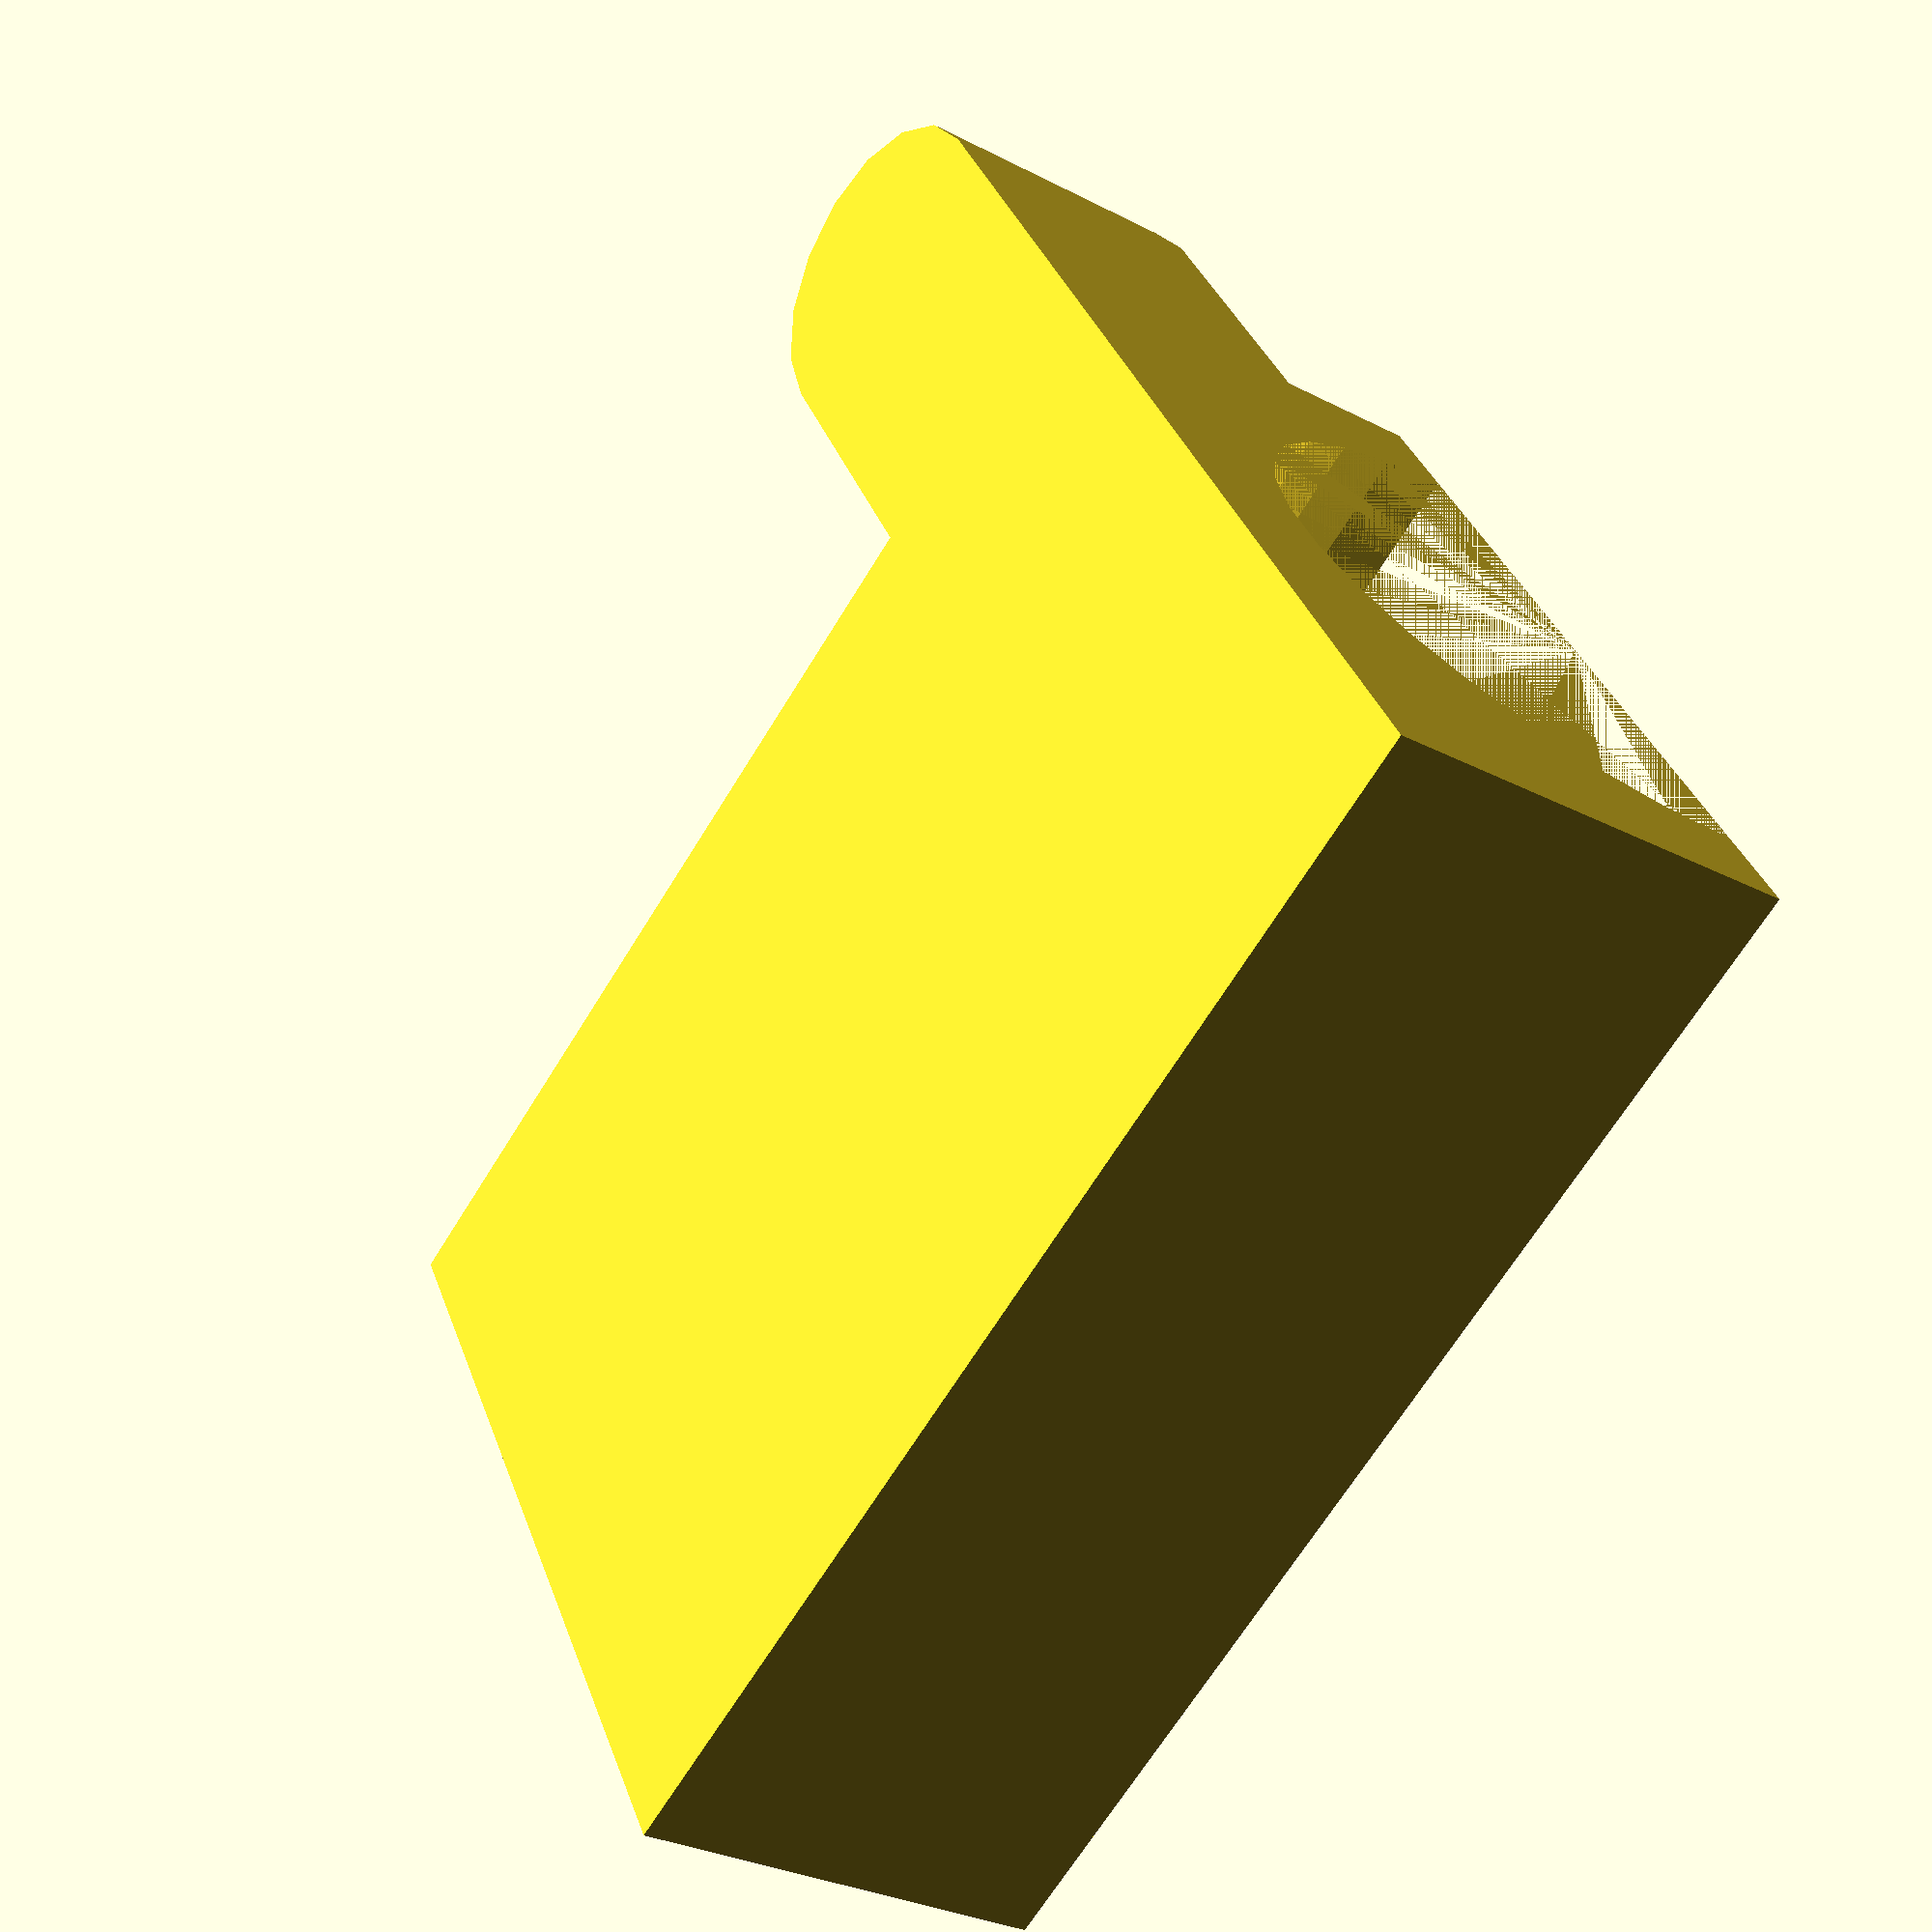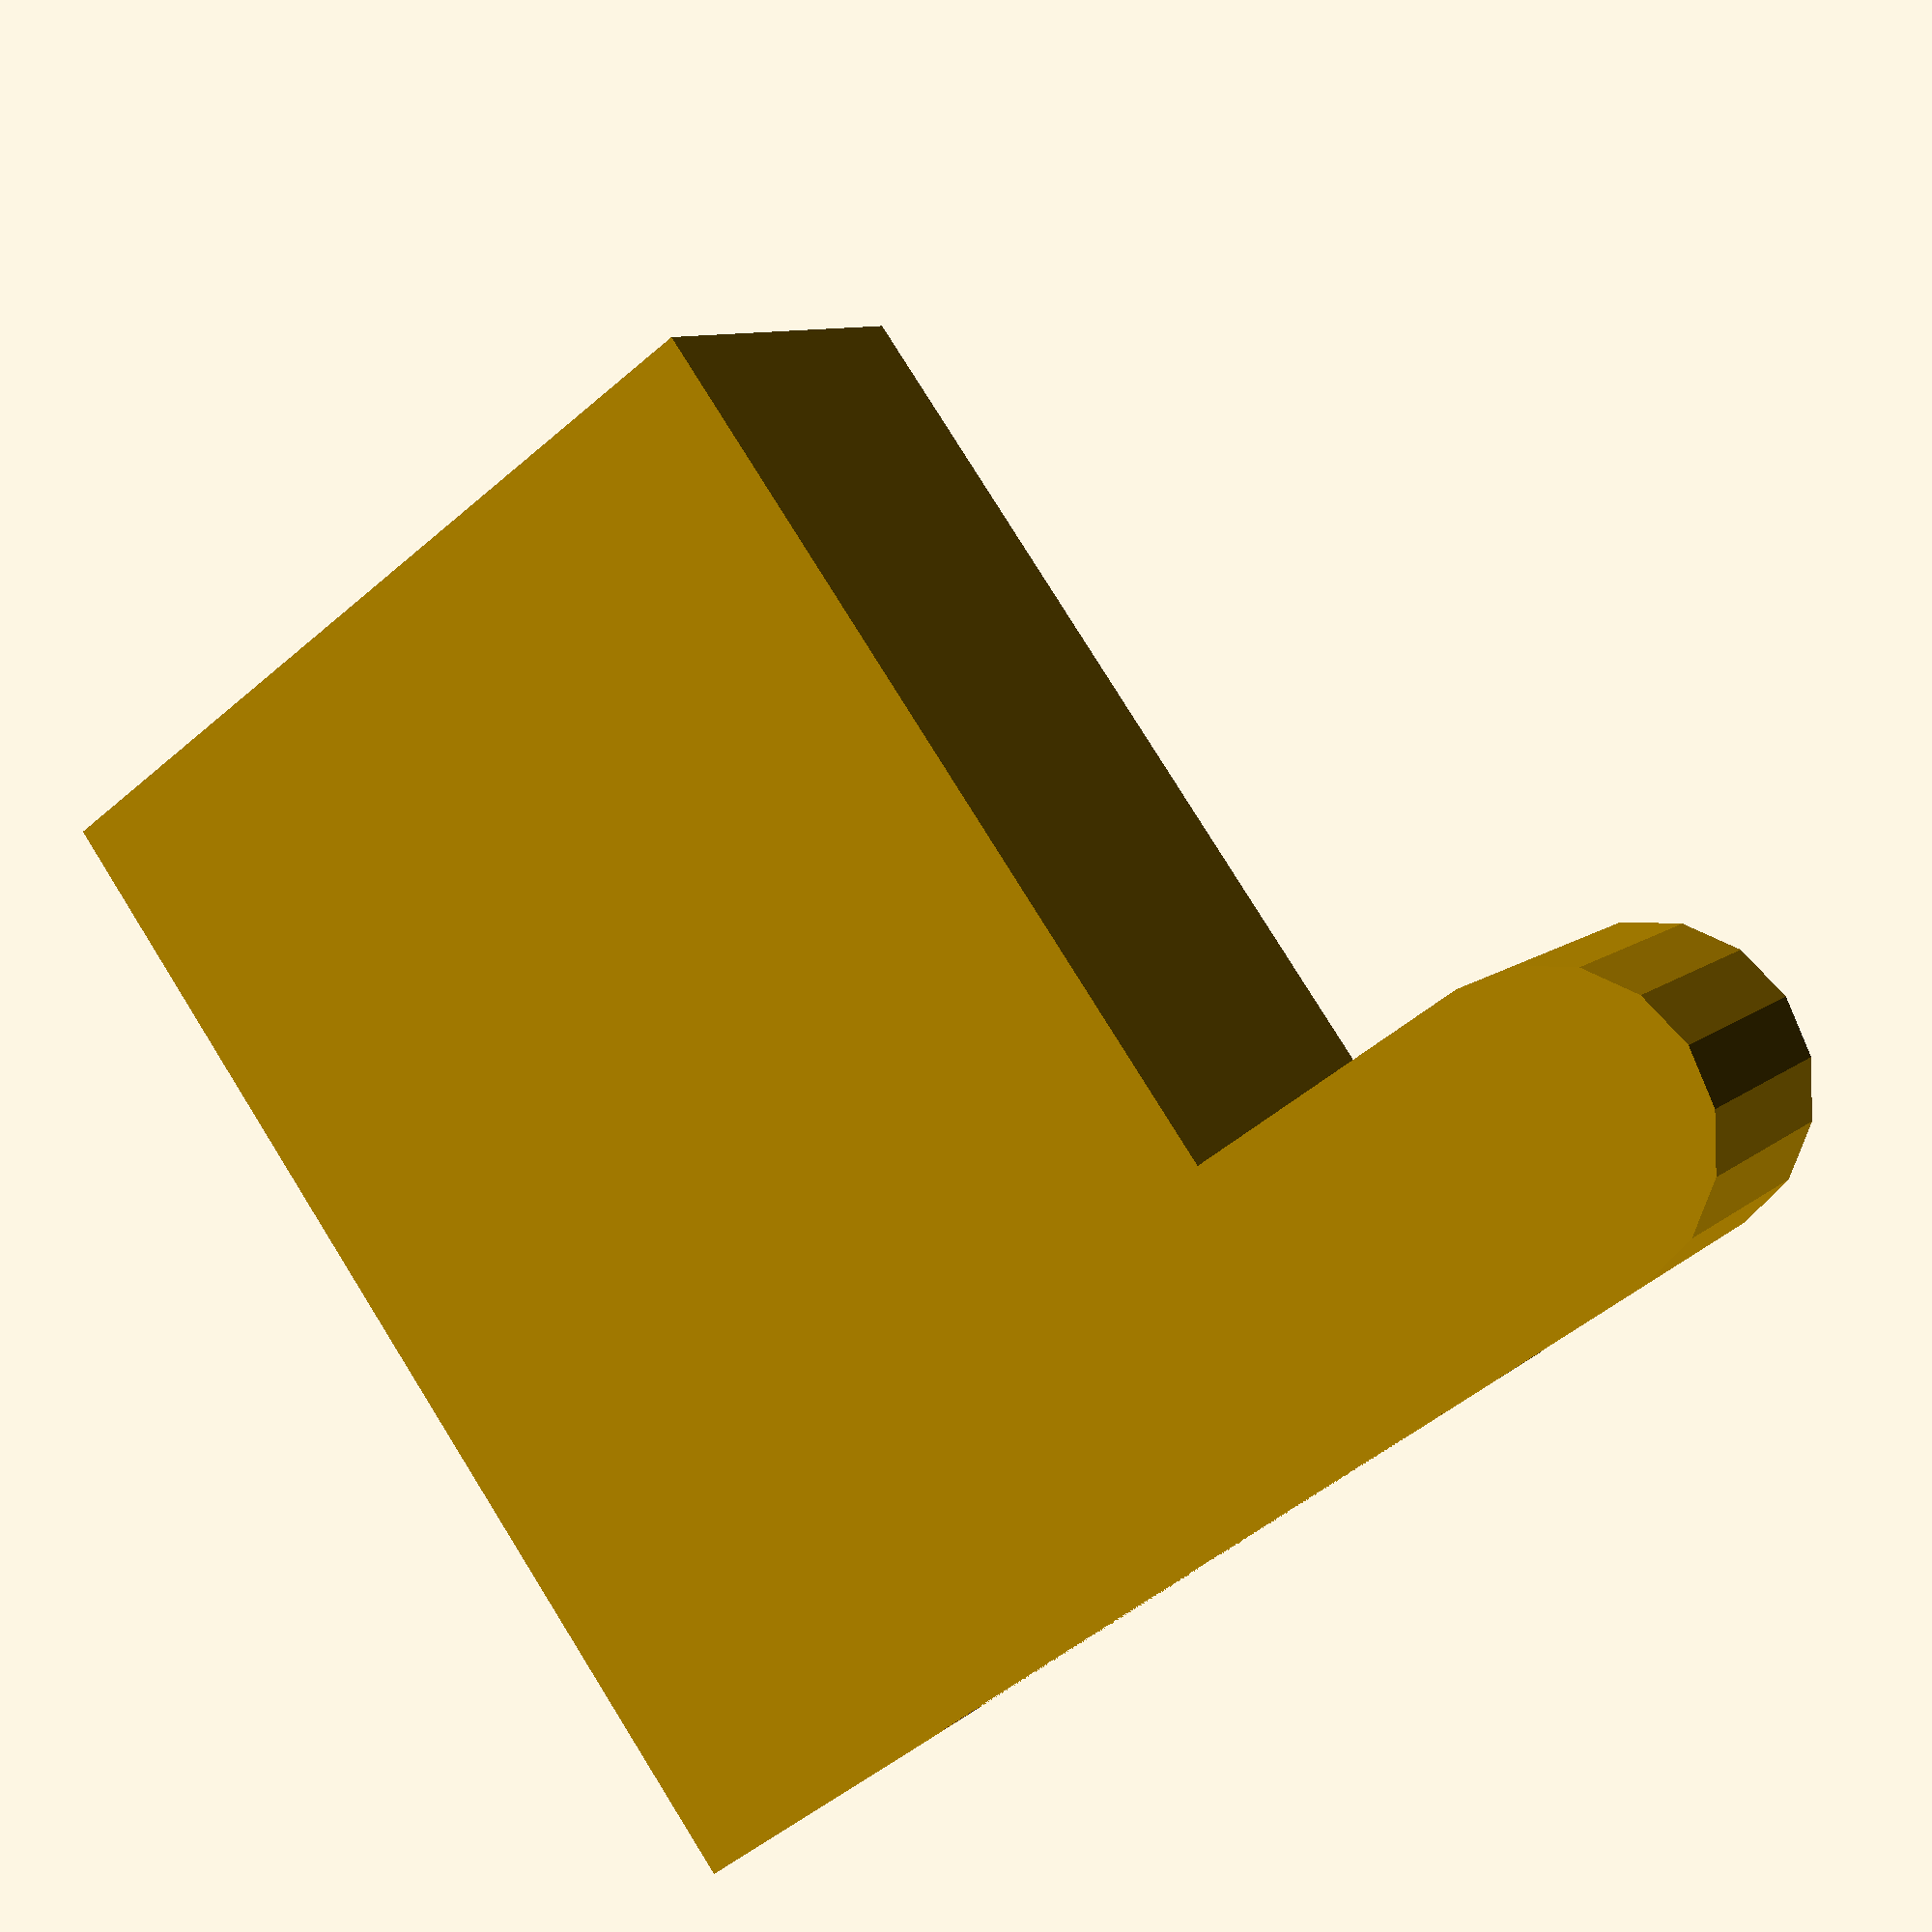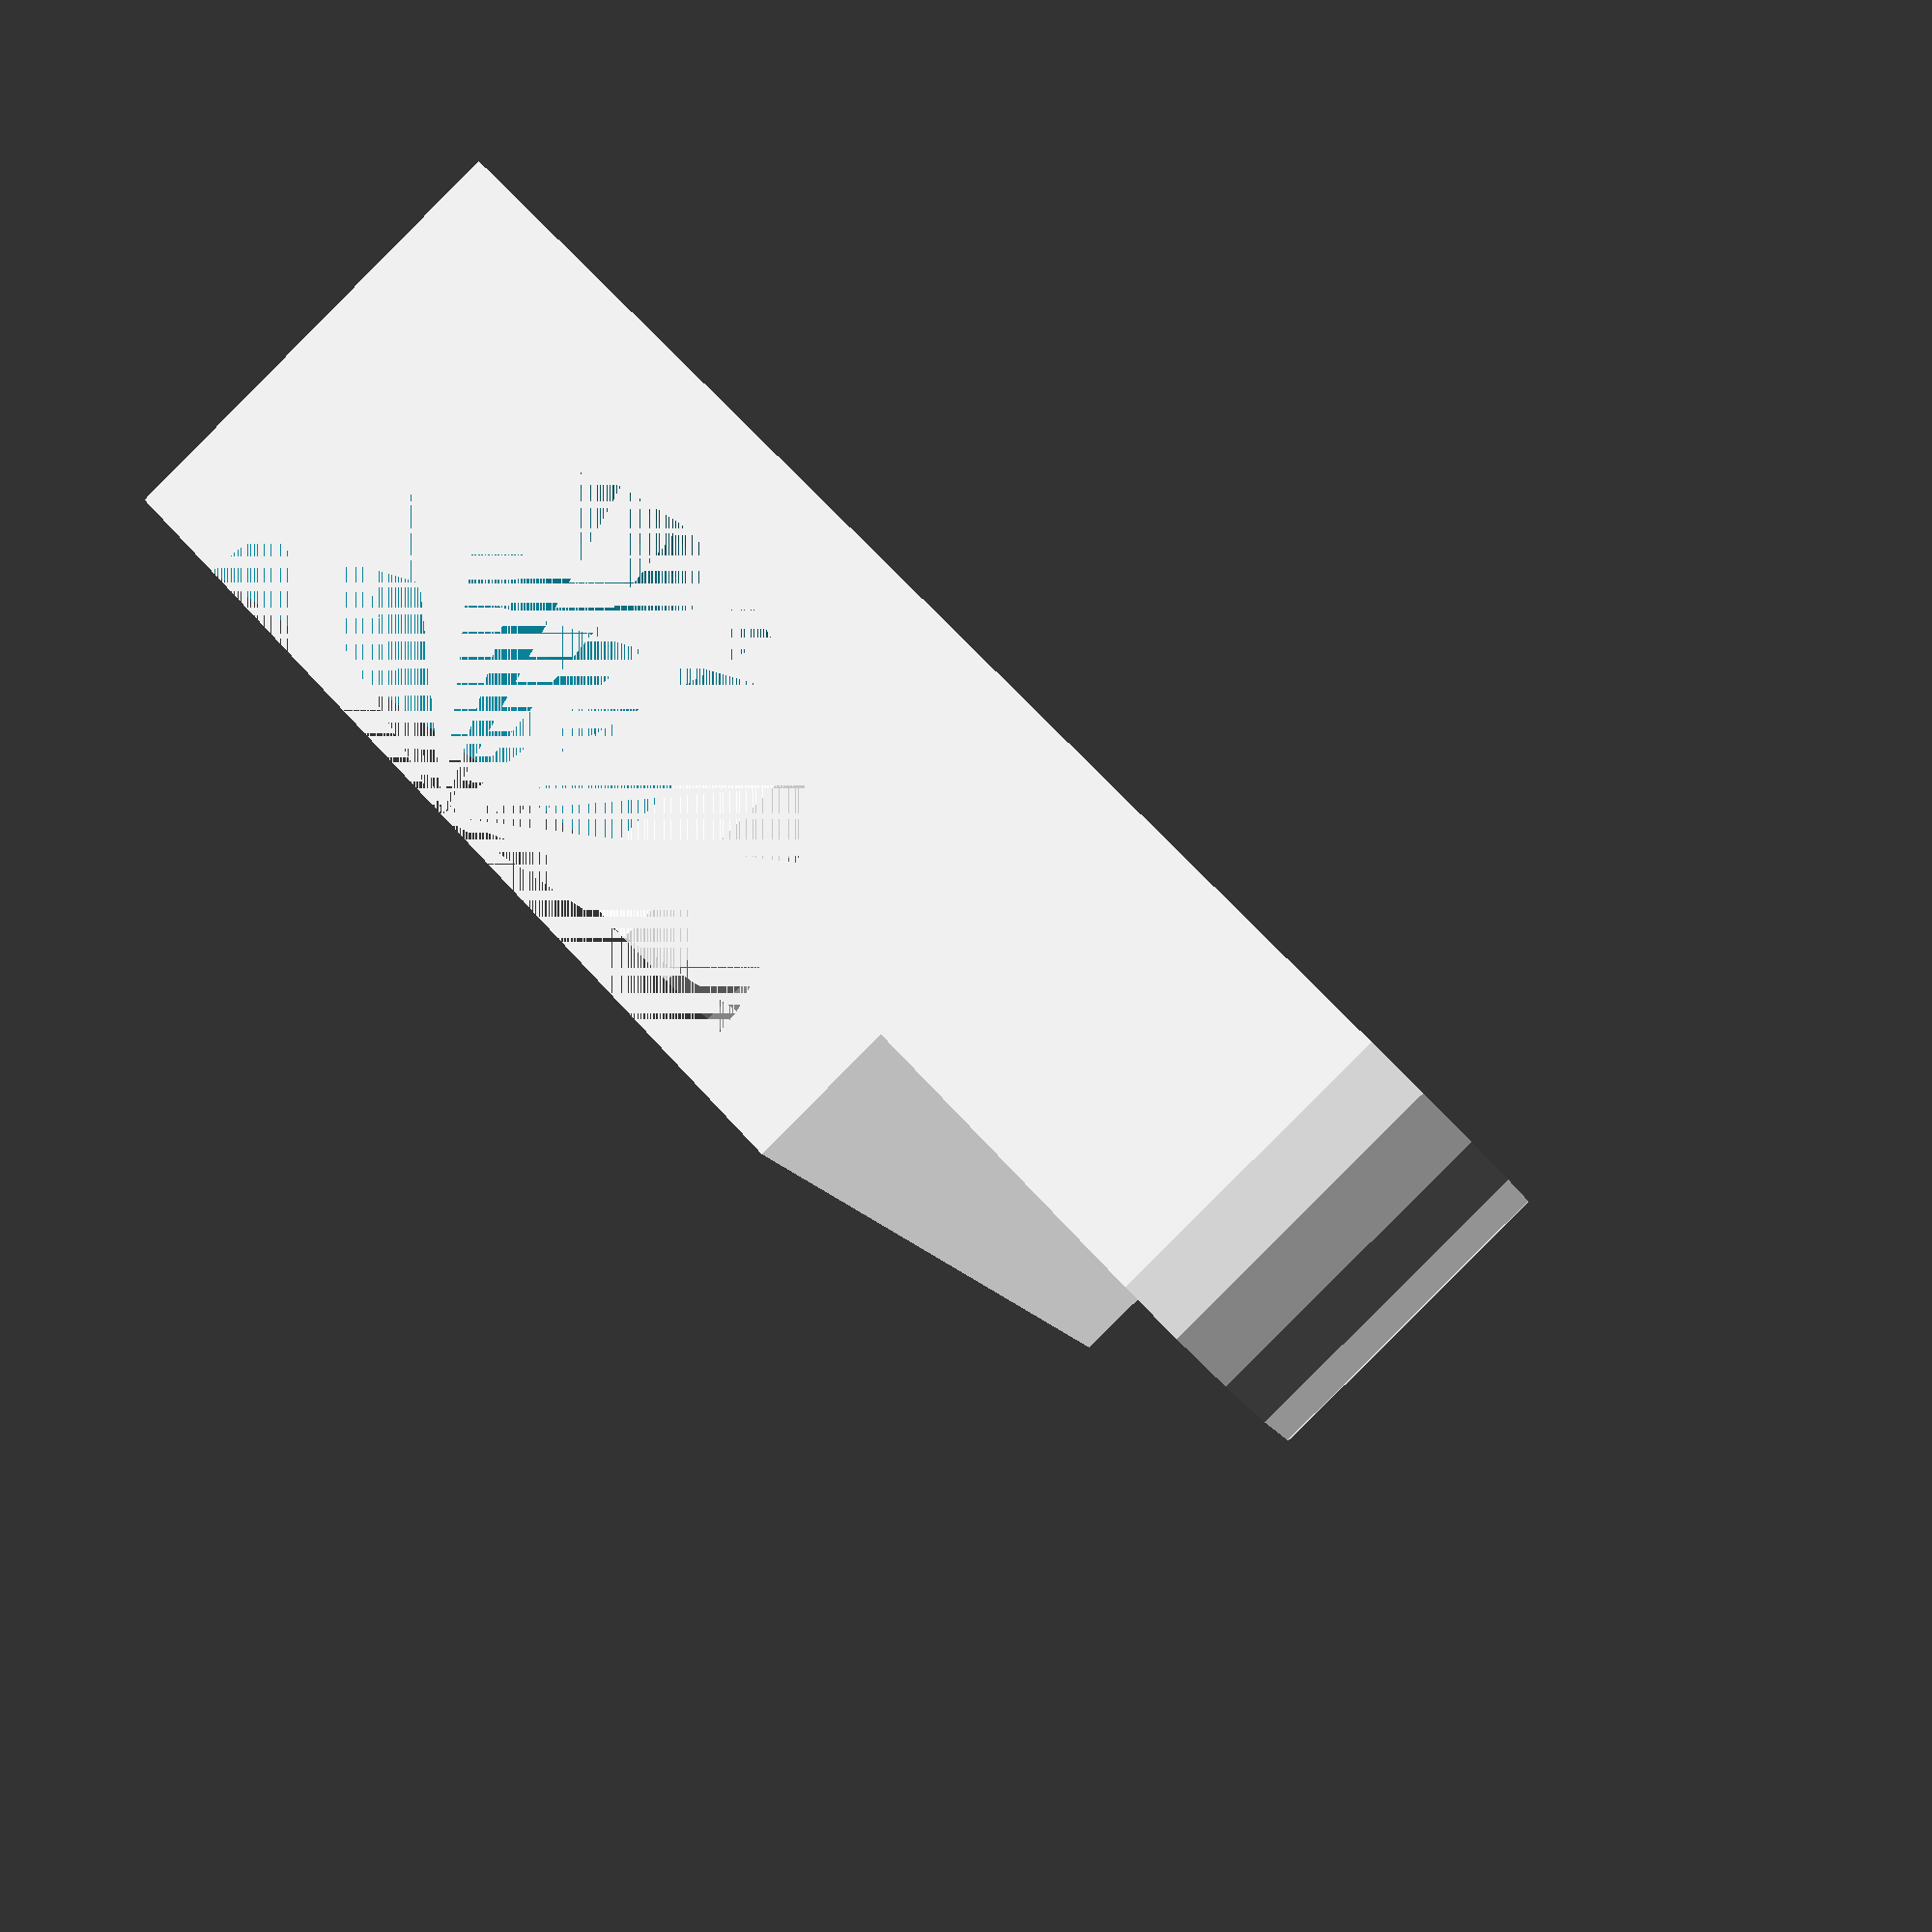
<openscad>
// Variables

// The handle of the lawn mower is not perfect cylinder
// It is taller than it is wide. 21.4mm tall and 21 mm wide
// I use a circle that is slightly bigger for now. 
mowerHandleRadius   = 21.5 / 2;

// Size of the main base
baseMountLength = 40;
baseMountWidth = 28;
baseMountPartWidth = baseMountWidth / 2;

screwWidth = 5;
screwHeadDiameter = 8;
screwHeadDepth = 3;
screwHeadHoleDepth = 2.2;

cylinderPoleWidth = 7.5;
cylinderPoleLength = baseMountPartWidth; //Length of th connecting pole

jointPartWidth = baseMountWidth / 3;

module mainPart(isLeft = true)
{

        // The outer base part
        mountBasePart(isLeft = isLeft);

        union() 
        {
        
        

        // The hinge part
        hingePart(partWidth = 10, thicknes = jointPartWidth);

        }

        

    
}

module mountBasePart(isLeft = true) {
    
    if (isLeft)
    {
        mountBase();

        mountRims();
    }
    else {  
        difference() {
            mountBase();
            mountRims(isCutOut = true);
        }
        
    }
    
}

module mountBase() 
{
    difference() {
        // Outer cube
        cube([baseMountLength ,baseMountPartWidth, baseMountWidth]);
        
        // Inner cylinder cutout
        translate([0,baseMountPartWidth,baseMountPartWidth]) 
        rotate([0,90,0])
        cylinder(h =baseMountLength, r = mowerHandleRadius);
    }

    // Inner handle pole
    translate( [baseMountLength / 2, 0, baseMountWidth / 2] ) 
    rotate([-90,0,0]) handlePole();    
}

module mountRims(isCutOut = false)
{
    rimJoinPadding = isCutOut ? 4 : 6;
    rimJoinLength = baseMountLength - rimJoinPadding;

    rimJoinDepth  = 2;

    rimJoinPos_X = (baseMountLength - rimJoinLength) / 2;
    rimJoinPos_Y = (baseMountWidth - rimJoinDepth) / 2;
    rimJoinPos_Z = (baseMountPartWidth - (mowerHandleRadius*2)) / 4;

    // lover rim
    
    translate([rimJoinPos_X, rimJoinPos_Y,-rimJoinPos_Z]) mountRimJoiner(length = rimJoinLength, depth = rimJoinDepth);
    // upuper rim 
    translate([rimJoinPos_X, rimJoinPos_Y,baseMountWidth + rimJoinPos_Z + 0.25]) mountRimJoiner(length = rimJoinLength, depth = rimJoinDepth);
}

// small cylinders that can be either added or cutout or added to the base rim 
module mountRimJoiner(length = 10, depth = 4, thicknes = 2)
{
    rotate([0,90,0]) 
    hull()
    {
        cylinder(h = length, r = thicknes / 2);
    
        translate([0,depth,0]) cylinder(h = length, r = thicknes / 2);
    }
   


}

// The  hinge Part is the part that joins the mount part witht the handle part
module hingePart(partWidth = 10, thicknes = 1, location = "left") {
    rotate([-90,0,0])
    linear_extrude(height = thicknes)  
    hull() {
        square(size = partWidth, center = false);
        translate([partWidth / 2, partWidth, 0]) circle(r = partWidth / 2);
    }
}

module handlePole(screwThicknes = 4.9)
{
    difference() 
    {
        // Outer Cylinder
        cylinder(h = baseMountPartWidth, r = cylinderPoleWidth / 2);

        // Inner Cylinder
        cylinder(h = baseMountPartWidth, r = screwThicknes / 2 );
    }
    
}

mainPart(isLeft = false);
</openscad>
<views>
elev=325.1 azim=123.1 roll=342.1 proj=p view=solid
elev=49.7 azim=320.0 roll=133.7 proj=p view=wireframe
elev=295.6 azim=109.5 roll=138.5 proj=p view=wireframe
</views>
